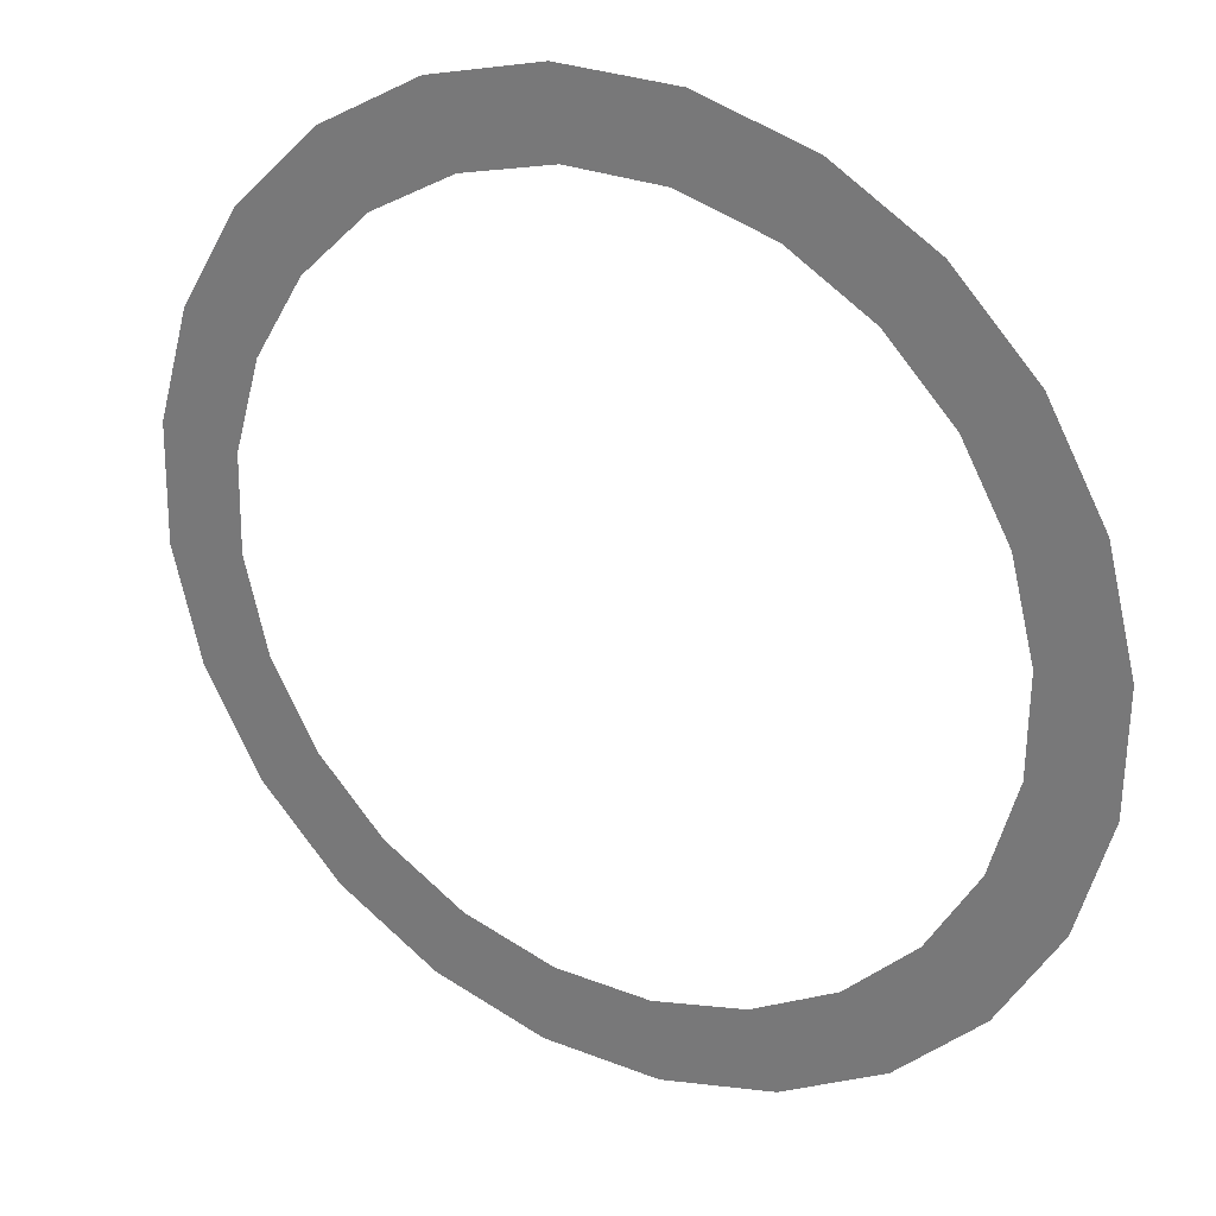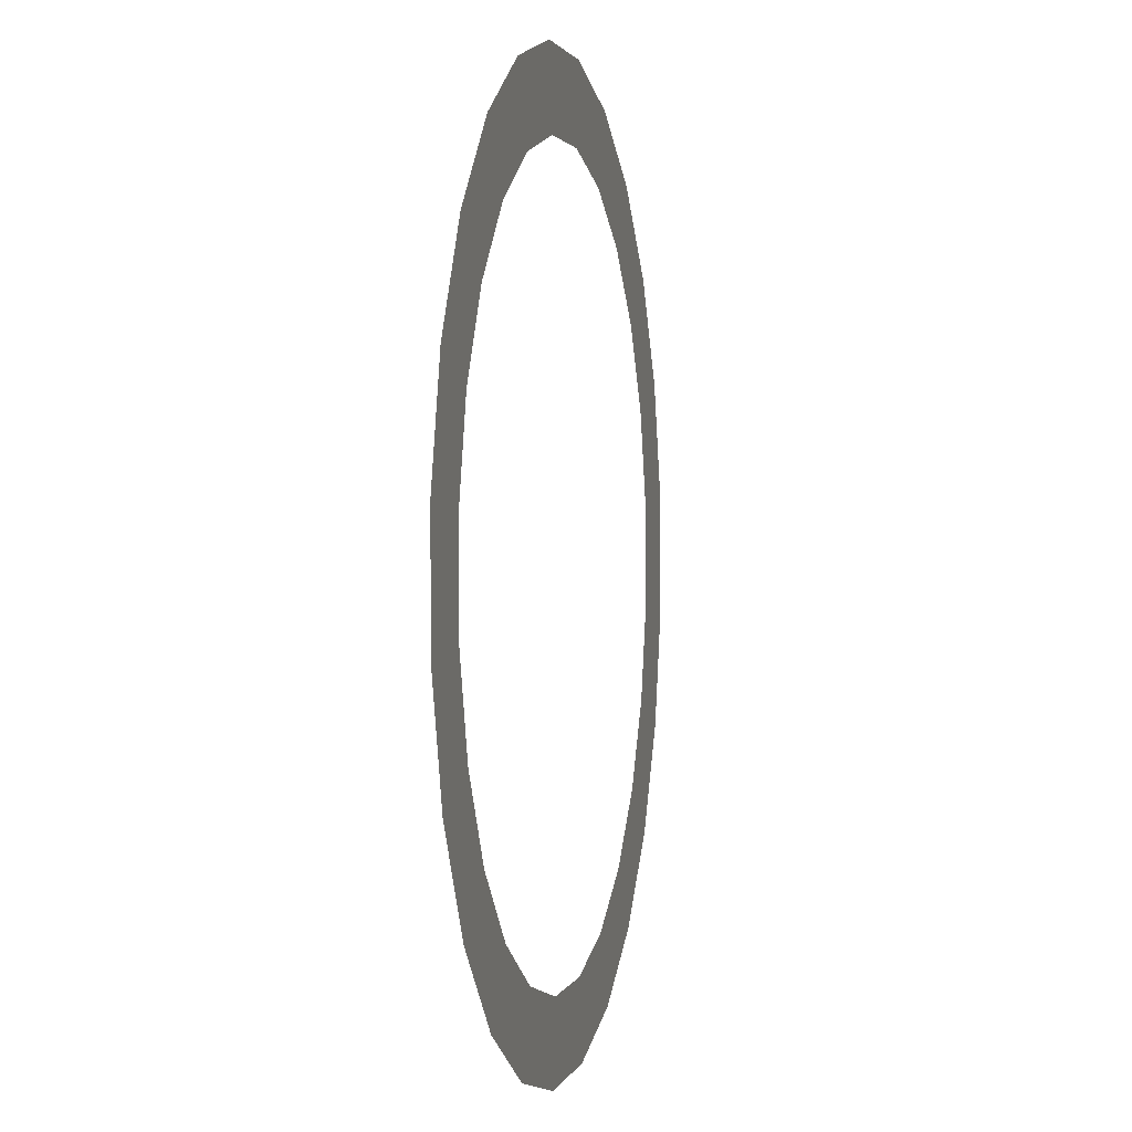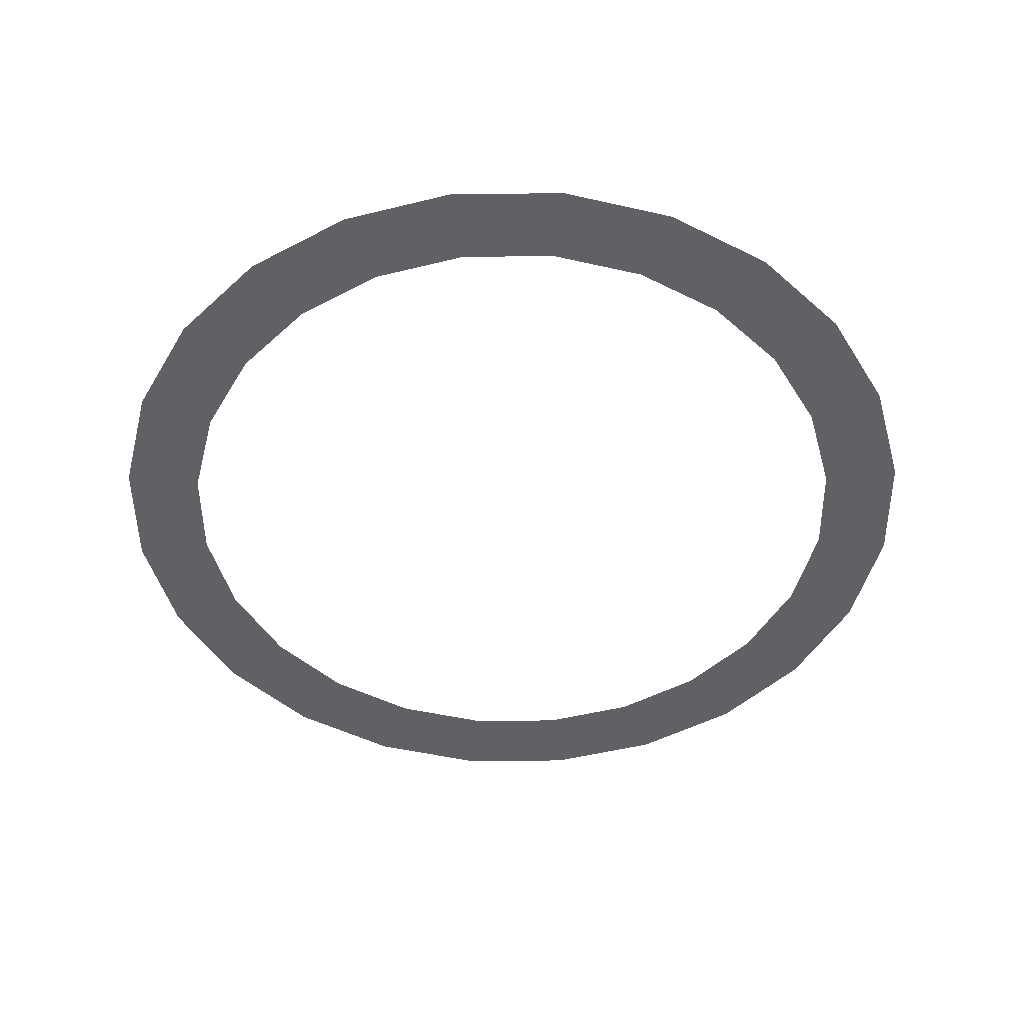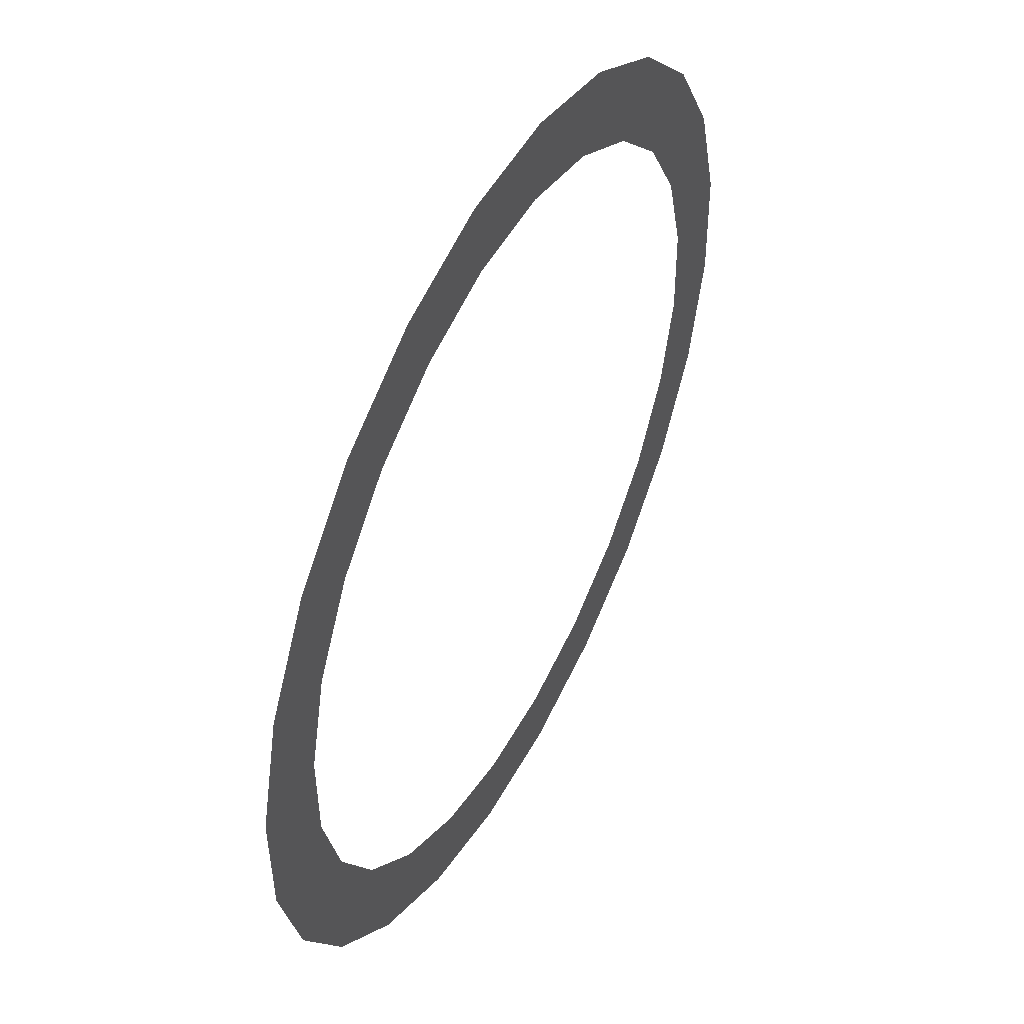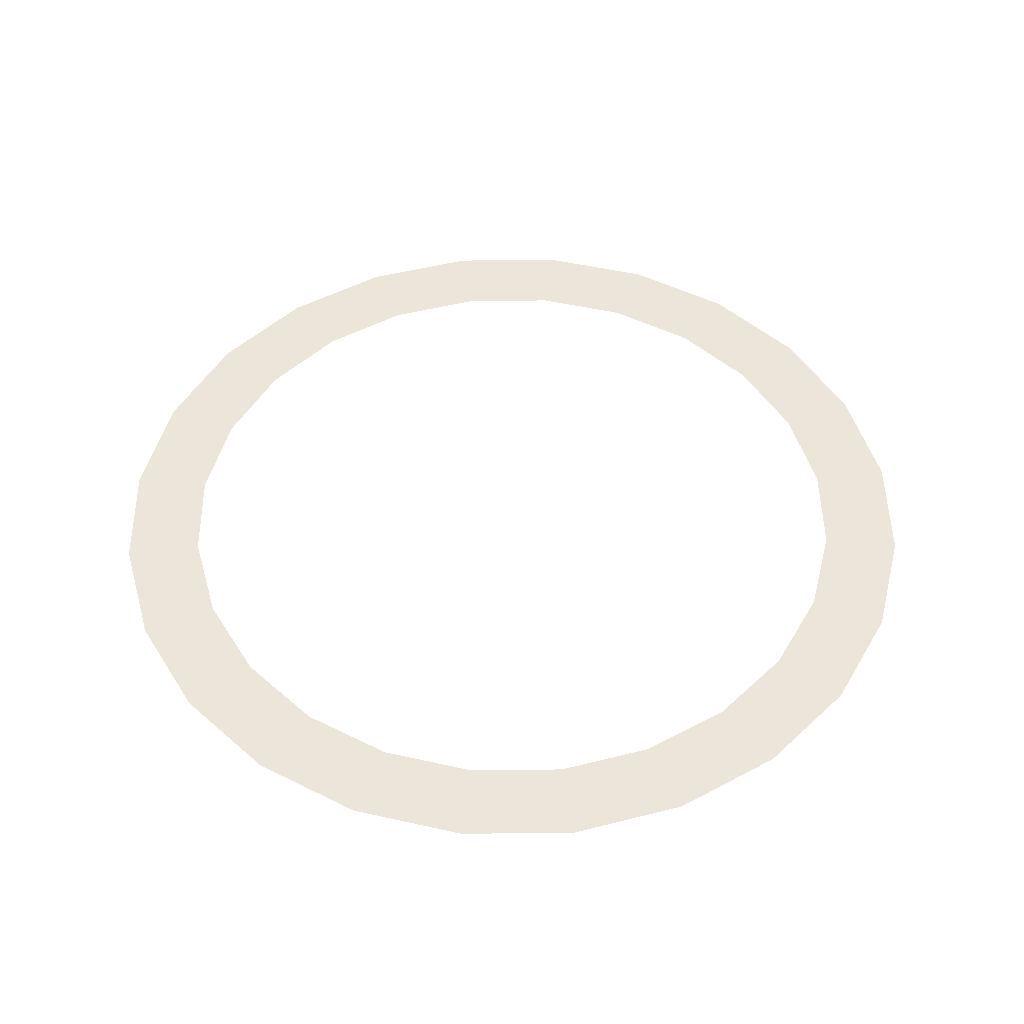
<metadata>
{"format":"obj","ext":"obj","renderer":"f3d","projection":"perspective","resolution":1024,"background":"white","views":[{"elev":27.2,"azim":30.2,"up":"+Z"},{"elev":0.7,"azim":102.5,"up":"+Z"},{"elev":-47.8,"azim":106.5,"up":"+Y"},{"elev":49.3,"azim":117.7,"up":"+Z"},{"elev":48.5,"azim":-44.9,"up":"+Y"}]}
</metadata>
<code>
o 3dw.47c68395a5775e10d9deb3f829cc2475/Model/Component_18_1/Component_18/mesh1/mesh1-geometry/material_5/component_9#mesh1-geometry
v 0.2201 0.7261 0.2881
v 0.2566 0.7261 0.2859
v 0.2403 0.7261 0.2957
v 0.1845 0.7261 0.2966
v 0.2403 0.7261 0.2957
v 0.222 0.7261 0.3009
v 0.2486 0.7261 0.2758
v 0.2699 0.7261 0.2723
v 0.2566 0.7261 0.2859
v 0.1845 0.7261 0.2966
v 0.222 0.7261 0.3009
v 0.2029 0.7261 0.3012
v 0.2352 0.7261 0.2838
v 0.2566 0.7261 0.2859
v 0.2201 0.7261 0.2881
v 0.2201 0.7261 0.2881
v 0.2403 0.7261 0.2957
v 0.2044 0.7261 0.2884
v 0.1678 0.7261 0.2873
v 0.2403 0.7261 0.2957
v 0.1845 0.7261 0.2966
v 0.2595 0.7261 0.2645
v 0.2791 0.7261 0.2556
v 0.2699 0.7261 0.2723
v 0.2595 0.7261 0.2645
v 0.2699 0.7261 0.2723
v 0.2486 0.7261 0.2758
v 0.2486 0.7261 0.2758
v 0.2566 0.7261 0.2859
v 0.2352 0.7261 0.2838
v 0.2044 0.7261 0.2884
v 0.2403 0.7261 0.2957
v 0.1678 0.7261 0.2873
v 0.1542 0.7261 0.2741
v 0.1756 0.7261 0.277
v 0.1678 0.7261 0.2873
v 0.2382 0.7261 0.161
v 0.2007 0.7261 0.1566
v 0.2197 0.7261 0.1563
v 0.1823 0.7261 0.1619
v 0.2382 0.7261 0.161
v 0.2548 0.7261 0.1702
v 0.2334 0.7261 0.173
v 0.2548 0.7261 0.1702
v 0.2685 0.7261 0.1835
v 0.2583 0.7261 0.1915
v 0.2685 0.7261 0.1835
v 0.2782 0.7261 0.1998
v 0.2664 0.7261 0.205
v 0.2782 0.7261 0.1998
v 0.2835 0.7261 0.2181
v 0.2707 0.7261 0.22
v 0.2835 0.7261 0.2181
v 0.2838 0.7261 0.2372
v 0.2671 0.7261 0.2509
v 0.2838 0.7261 0.2372
v 0.2791 0.7261 0.2556
v 0.2671 0.7261 0.2509
v 0.2791 0.7261 0.2556
v 0.2595 0.7261 0.2645
v 0.1678 0.7261 0.2873
v 0.1892 0.7261 0.2846
v 0.2044 0.7261 0.2884
v 0.1444 0.7261 0.2578
v 0.1643 0.7261 0.2661
v 0.1542 0.7261 0.2741
v 0.1392 0.7261 0.2394
v 0.1563 0.7261 0.2526
v 0.1444 0.7261 0.2578
v 0.1389 0.7261 0.2204
v 0.1517 0.7261 0.2219
v 0.1392 0.7261 0.2394
v 0.1542 0.7261 0.2741
v 0.1643 0.7261 0.2661
v 0.1756 0.7261 0.277
v 0.1678 0.7261 0.2873
v 0.1756 0.7261 0.277
v 0.1892 0.7261 0.2846
v 0.2007 0.7261 0.1566
v 0.2382 0.7261 0.161
v 0.1823 0.7261 0.1619
v 0.1823 0.7261 0.1619
v 0.2548 0.7261 0.1702
v 0.2182 0.7261 0.1692
v 0.2548 0.7261 0.1702
v 0.2334 0.7261 0.173
v 0.2182 0.7261 0.1692
v 0.2334 0.7261 0.173
v 0.2685 0.7261 0.1835
v 0.2471 0.7261 0.1806
v 0.2471 0.7261 0.1806
v 0.2685 0.7261 0.1835
v 0.2583 0.7261 0.1915
v 0.2583 0.7261 0.1915
v 0.2782 0.7261 0.1998
v 0.2664 0.7261 0.205
v 0.2664 0.7261 0.205
v 0.2835 0.7261 0.2181
v 0.2707 0.7261 0.22
v 0.2707 0.7261 0.22
v 0.2838 0.7261 0.2372
v 0.2709 0.7261 0.2357
v 0.2709 0.7261 0.2357
v 0.2838 0.7261 0.2372
v 0.2671 0.7261 0.2509
v 0.1435 0.7261 0.2019
v 0.1555 0.7261 0.2067
v 0.1389 0.7261 0.2204
v 0.1528 0.7261 0.1853
v 0.1632 0.7261 0.193
v 0.1435 0.7261 0.2019
v 0.1444 0.7261 0.2578
v 0.1563 0.7261 0.2526
v 0.1643 0.7261 0.2661
v 0.1392 0.7261 0.2394
v 0.152 0.7261 0.2376
v 0.1563 0.7261 0.2526
v 0.1389 0.7261 0.2204
v 0.1555 0.7261 0.2067
v 0.1517 0.7261 0.2219
v 0.1392 0.7261 0.2394
v 0.1517 0.7261 0.2219
v 0.152 0.7261 0.2376
v 0.1823 0.7261 0.1619
v 0.2182 0.7261 0.1692
v 0.2025 0.7261 0.1694
v 0.166 0.7261 0.1716
v 0.1875 0.7261 0.1737
v 0.1528 0.7261 0.1853
v 0.1435 0.7261 0.2019
v 0.1632 0.7261 0.193
v 0.1555 0.7261 0.2067
v 0.1528 0.7261 0.1853
v 0.174 0.7261 0.1818
v 0.1632 0.7261 0.193
v 0.1823 0.7261 0.1619
v 0.2025 0.7261 0.1694
v 0.166 0.7261 0.1716
v 0.166 0.7261 0.1716
v 0.2025 0.7261 0.1694
v 0.1875 0.7261 0.1737
v 0.1528 0.7261 0.1853
v 0.1875 0.7261 0.1737
v 0.174 0.7261 0.1818
v 0.2403 0.7261 0.2957
v 0.2566 0.7261 0.2859
v 0.2201 0.7261 0.2881
v 0.222 0.7261 0.3009
v 0.2403 0.7261 0.2957
v 0.1845 0.7261 0.2966
v 0.2566 0.7261 0.2859
v 0.2699 0.7261 0.2723
v 0.2486 0.7261 0.2758
v 0.2029 0.7261 0.3012
v 0.222 0.7261 0.3009
v 0.1845 0.7261 0.2966
v 0.2201 0.7261 0.2881
v 0.2566 0.7261 0.2859
v 0.2352 0.7261 0.2838
v 0.2044 0.7261 0.2884
v 0.2403 0.7261 0.2957
v 0.2201 0.7261 0.2881
v 0.1845 0.7261 0.2966
v 0.2403 0.7261 0.2957
v 0.1678 0.7261 0.2873
v 0.2699 0.7261 0.2723
v 0.2791 0.7261 0.2556
v 0.2595 0.7261 0.2645
v 0.2486 0.7261 0.2758
v 0.2699 0.7261 0.2723
v 0.2595 0.7261 0.2645
v 0.2352 0.7261 0.2838
v 0.2566 0.7261 0.2859
v 0.2486 0.7261 0.2758
v 0.1678 0.7261 0.2873
v 0.2403 0.7261 0.2957
v 0.2044 0.7261 0.2884
v 0.1678 0.7261 0.2873
v 0.1756 0.7261 0.277
v 0.1542 0.7261 0.2741
v 0.2197 0.7261 0.1563
v 0.2007 0.7261 0.1566
v 0.2382 0.7261 0.161
v 0.2548 0.7261 0.1702
v 0.2382 0.7261 0.161
v 0.1823 0.7261 0.1619
v 0.2685 0.7261 0.1835
v 0.2548 0.7261 0.1702
v 0.2334 0.7261 0.173
v 0.2782 0.7261 0.1998
v 0.2685 0.7261 0.1835
v 0.2583 0.7261 0.1915
v 0.2835 0.7261 0.2181
v 0.2782 0.7261 0.1998
v 0.2664 0.7261 0.205
v 0.2838 0.7261 0.2372
v 0.2835 0.7261 0.2181
v 0.2707 0.7261 0.22
v 0.2791 0.7261 0.2556
v 0.2838 0.7261 0.2372
v 0.2671 0.7261 0.2509
v 0.2595 0.7261 0.2645
v 0.2791 0.7261 0.2556
v 0.2671 0.7261 0.2509
v 0.2044 0.7261 0.2884
v 0.1892 0.7261 0.2846
v 0.1678 0.7261 0.2873
v 0.1542 0.7261 0.2741
v 0.1643 0.7261 0.2661
v 0.1444 0.7261 0.2578
v 0.1444 0.7261 0.2578
v 0.1563 0.7261 0.2526
v 0.1392 0.7261 0.2394
v 0.1392 0.7261 0.2394
v 0.1517 0.7261 0.2219
v 0.1389 0.7261 0.2204
v 0.1756 0.7261 0.277
v 0.1643 0.7261 0.2661
v 0.1542 0.7261 0.2741
v 0.1892 0.7261 0.2846
v 0.1756 0.7261 0.277
v 0.1678 0.7261 0.2873
v 0.1823 0.7261 0.1619
v 0.2382 0.7261 0.161
v 0.2007 0.7261 0.1566
v 0.2182 0.7261 0.1692
v 0.2548 0.7261 0.1702
v 0.1823 0.7261 0.1619
v 0.2182 0.7261 0.1692
v 0.2334 0.7261 0.173
v 0.2548 0.7261 0.1702
v 0.2471 0.7261 0.1806
v 0.2685 0.7261 0.1835
v 0.2334 0.7261 0.173
v 0.2583 0.7261 0.1915
v 0.2685 0.7261 0.1835
v 0.2471 0.7261 0.1806
v 0.2664 0.7261 0.205
v 0.2782 0.7261 0.1998
v 0.2583 0.7261 0.1915
v 0.2707 0.7261 0.22
v 0.2835 0.7261 0.2181
v 0.2664 0.7261 0.205
v 0.2709 0.7261 0.2357
v 0.2838 0.7261 0.2372
v 0.2707 0.7261 0.22
v 0.2671 0.7261 0.2509
v 0.2838 0.7261 0.2372
v 0.2709 0.7261 0.2357
v 0.1389 0.7261 0.2204
v 0.1555 0.7261 0.2067
v 0.1435 0.7261 0.2019
v 0.1435 0.7261 0.2019
v 0.1632 0.7261 0.193
v 0.1528 0.7261 0.1853
v 0.1643 0.7261 0.2661
v 0.1563 0.7261 0.2526
v 0.1444 0.7261 0.2578
v 0.1563 0.7261 0.2526
v 0.152 0.7261 0.2376
v 0.1392 0.7261 0.2394
v 0.1517 0.7261 0.2219
v 0.1555 0.7261 0.2067
v 0.1389 0.7261 0.2204
v 0.152 0.7261 0.2376
v 0.1517 0.7261 0.2219
v 0.1392 0.7261 0.2394
v 0.2025 0.7261 0.1694
v 0.2182 0.7261 0.1692
v 0.1823 0.7261 0.1619
v 0.1528 0.7261 0.1853
v 0.1875 0.7261 0.1737
v 0.166 0.7261 0.1716
v 0.1555 0.7261 0.2067
v 0.1632 0.7261 0.193
v 0.1435 0.7261 0.2019
v 0.1632 0.7261 0.193
v 0.174 0.7261 0.1818
v 0.1528 0.7261 0.1853
v 0.166 0.7261 0.1716
v 0.2025 0.7261 0.1694
v 0.1823 0.7261 0.1619
v 0.1875 0.7261 0.1737
v 0.2025 0.7261 0.1694
v 0.166 0.7261 0.1716
v 0.174 0.7261 0.1818
v 0.1875 0.7261 0.1737
v 0.1528 0.7261 0.1853
f 1 2 3
f 4 5 6
f 7 8 9
f 10 11 12
f 13 14 15
f 16 17 18
f 19 20 21
f 22 23 24
f 25 26 27
f 28 29 30
f 31 32 33
f 34 35 36
f 37 38 39
f 40 41 42
f 43 44 45
f 46 47 48
f 49 50 51
f 52 53 54
f 55 56 57
f 58 59 60
f 61 62 63
f 64 65 66
f 67 68 69
f 70 71 72
f 73 74 75
f 76 77 78
f 79 80 81
f 82 83 84
f 85 86 87
f 88 89 90
f 91 92 93
f 94 95 96
f 97 98 99
f 100 101 102
f 103 104 105
f 106 107 108
f 109 110 111
f 112 113 114
f 115 116 117
f 118 119 120
f 121 122 123
f 124 125 126
f 127 128 129
f 130 131 132
f 133 134 135
f 136 137 138
f 139 140 141
f 142 143 144
f 145 146 147
f 148 149 150
f 151 152 153
f 154 155 156
f 157 158 159
f 160 161 162
f 163 164 165
f 166 167 168
f 169 170 171
f 172 173 174
f 175 176 177
f 178 179 180
f 181 182 183
f 184 185 186
f 187 188 189
f 190 191 192
f 193 194 195
f 196 197 198
f 199 200 201
f 202 203 204
f 205 206 207
f 208 209 210
f 211 212 213
f 214 215 216
f 217 218 219
f 220 221 222
f 223 224 225
f 226 227 228
f 229 230 231
f 232 233 234
f 235 236 237
f 238 239 240
f 241 242 243
f 244 245 246
f 247 248 249
f 250 251 252
f 253 254 255
f 256 257 258
f 259 260 261
f 262 263 264
f 265 266 267
f 268 269 270
f 271 272 273
f 274 275 276
f 277 278 279
f 280 281 282
f 283 284 285
f 286 287 288

</code>
